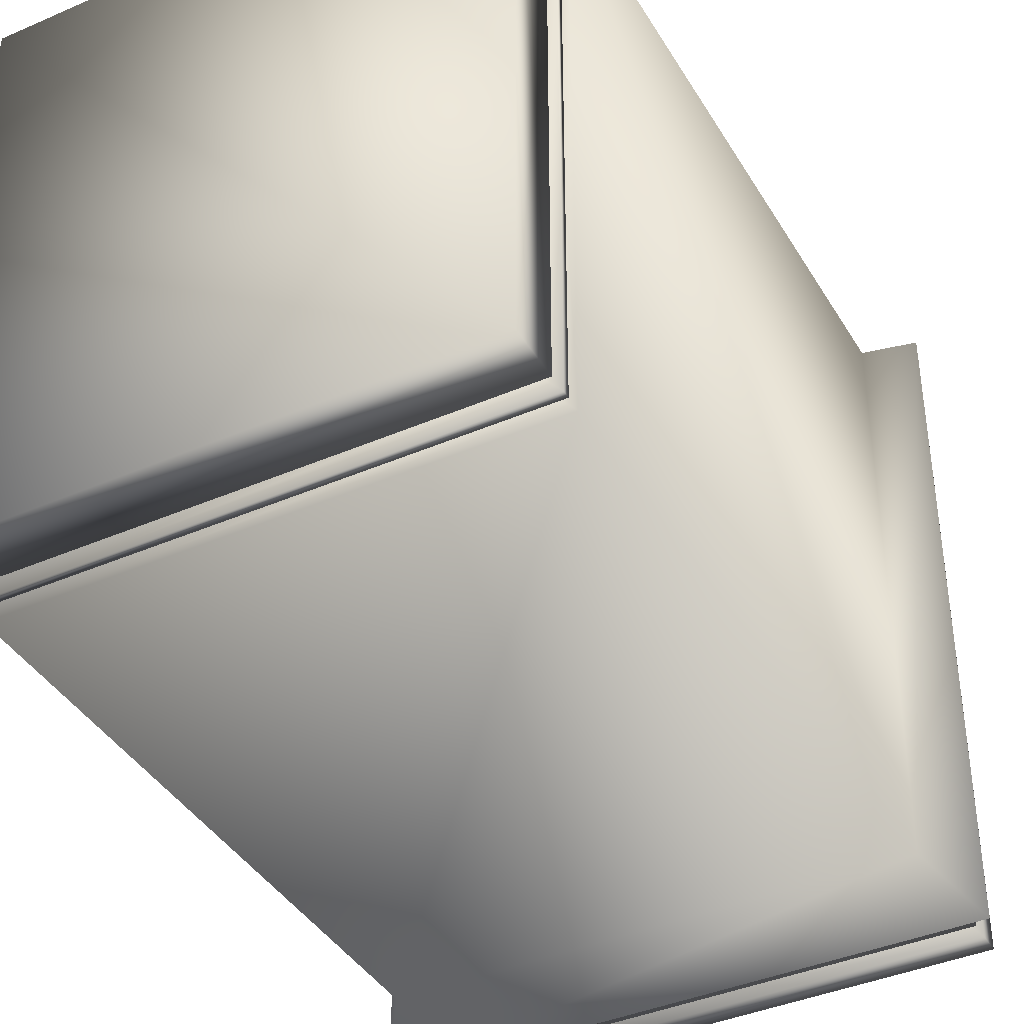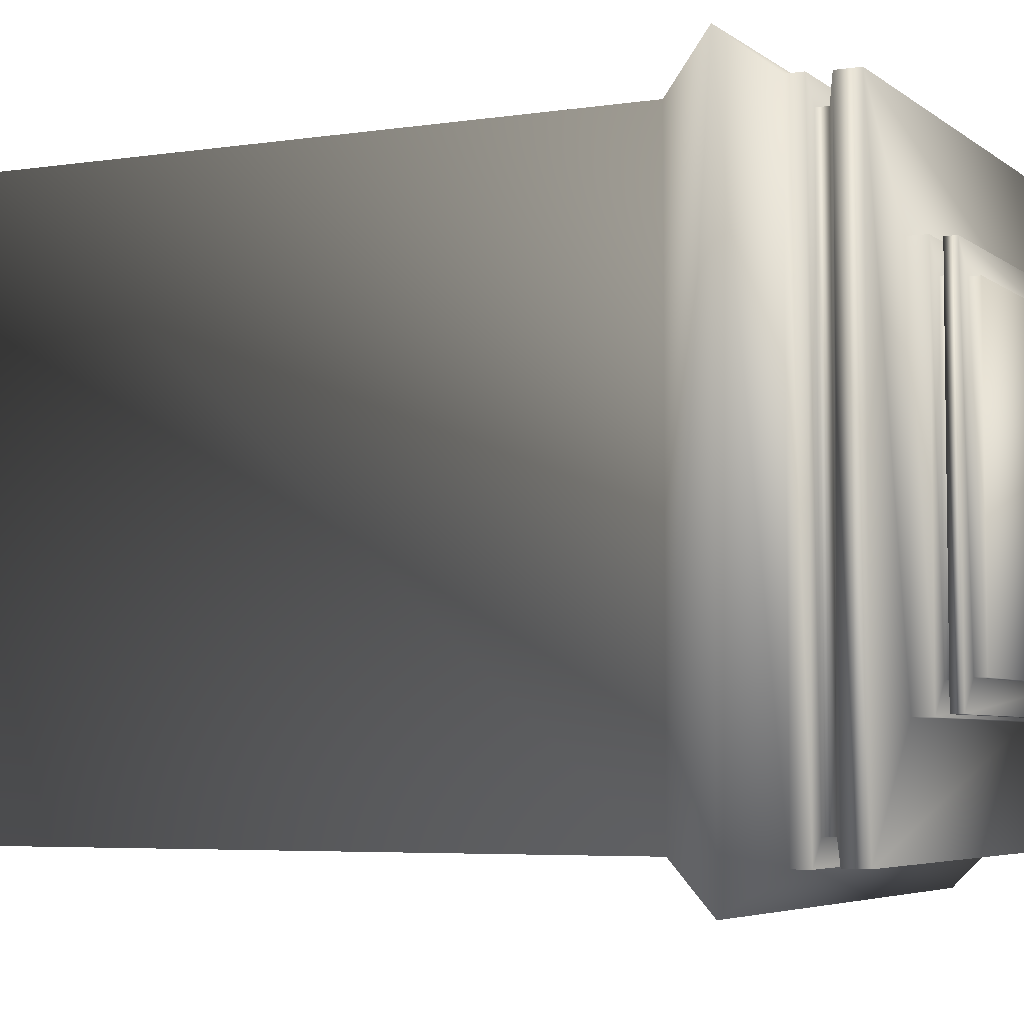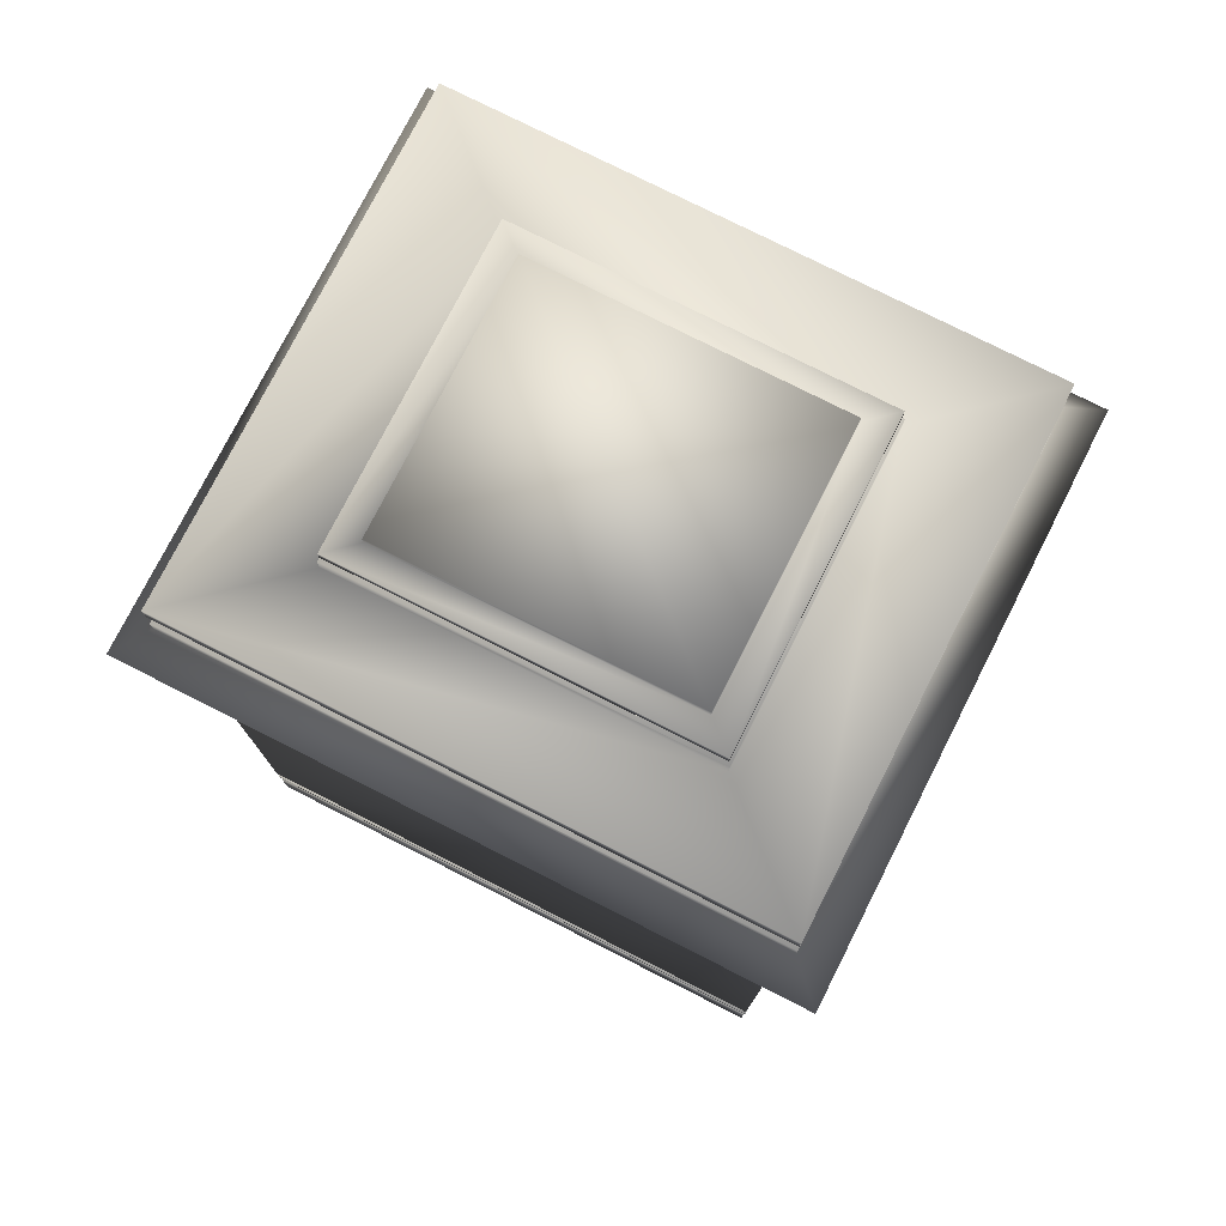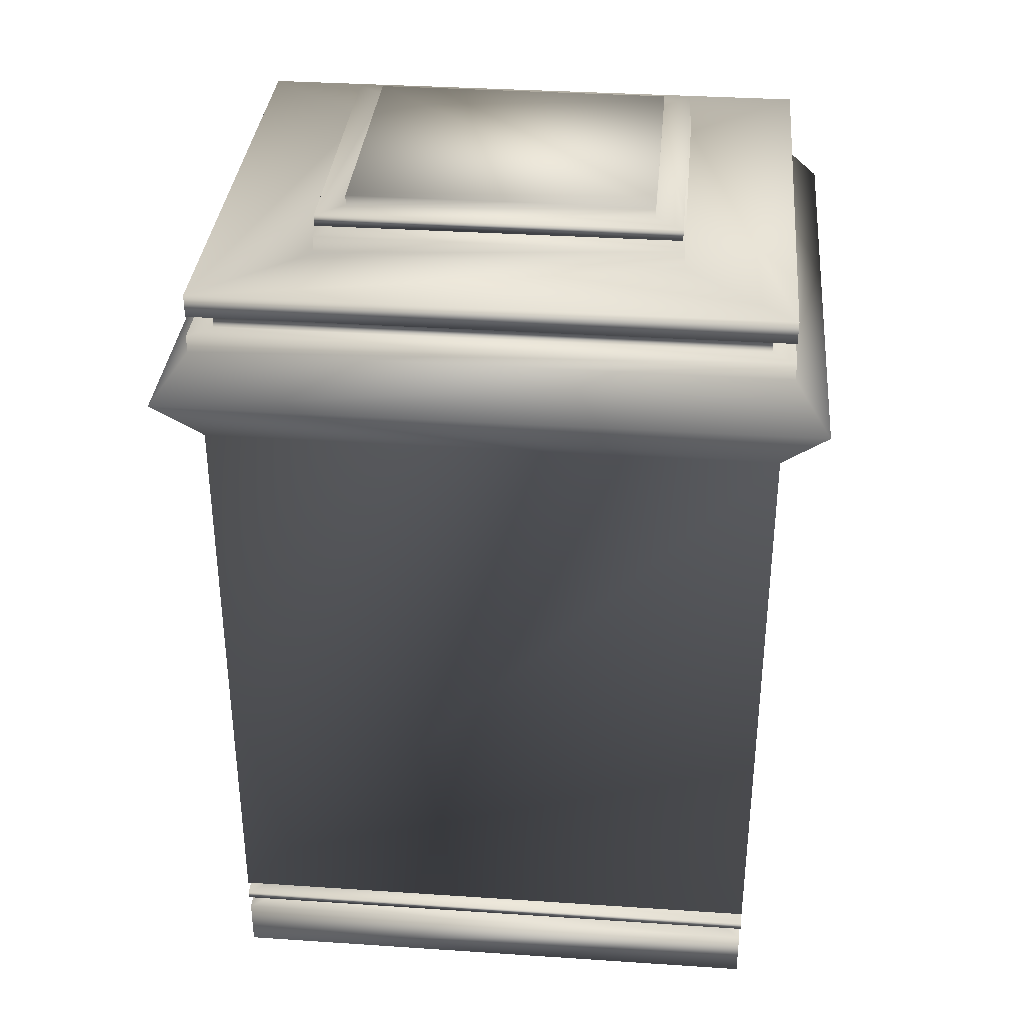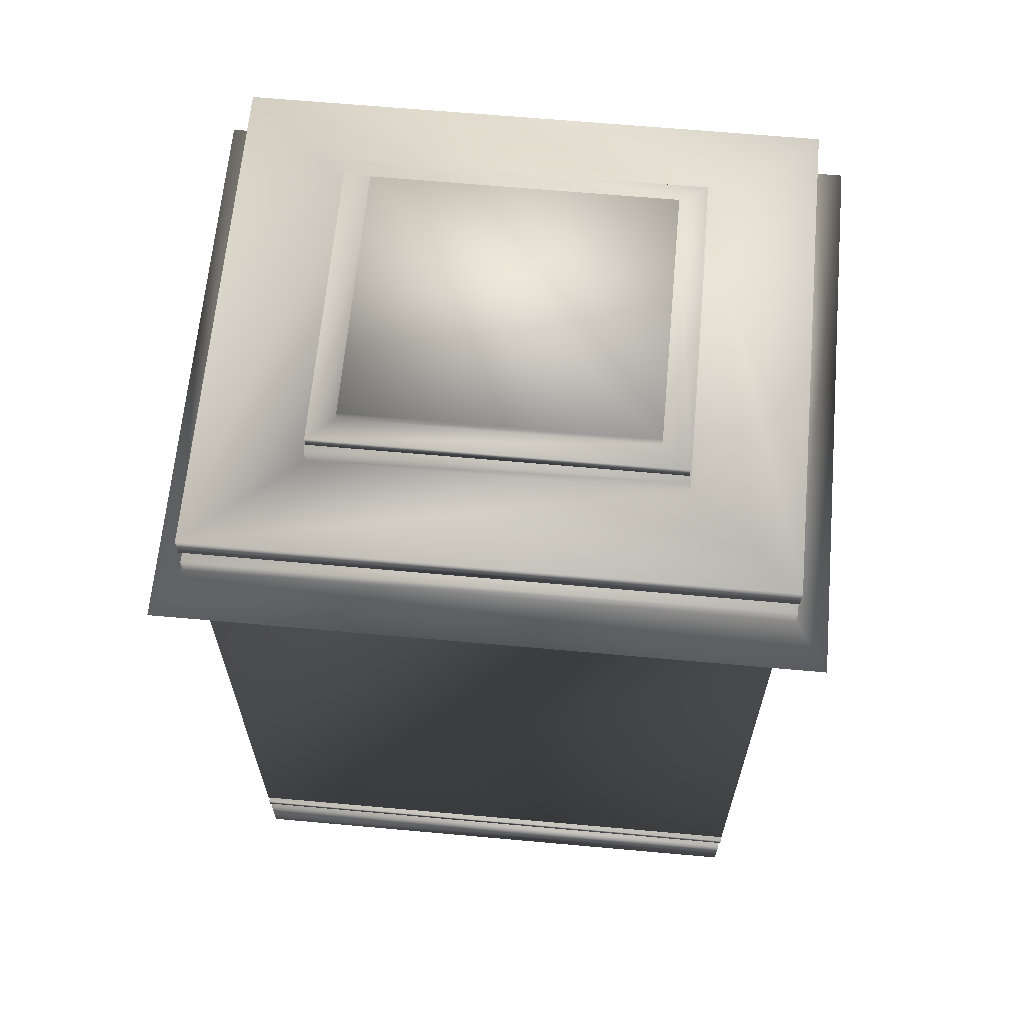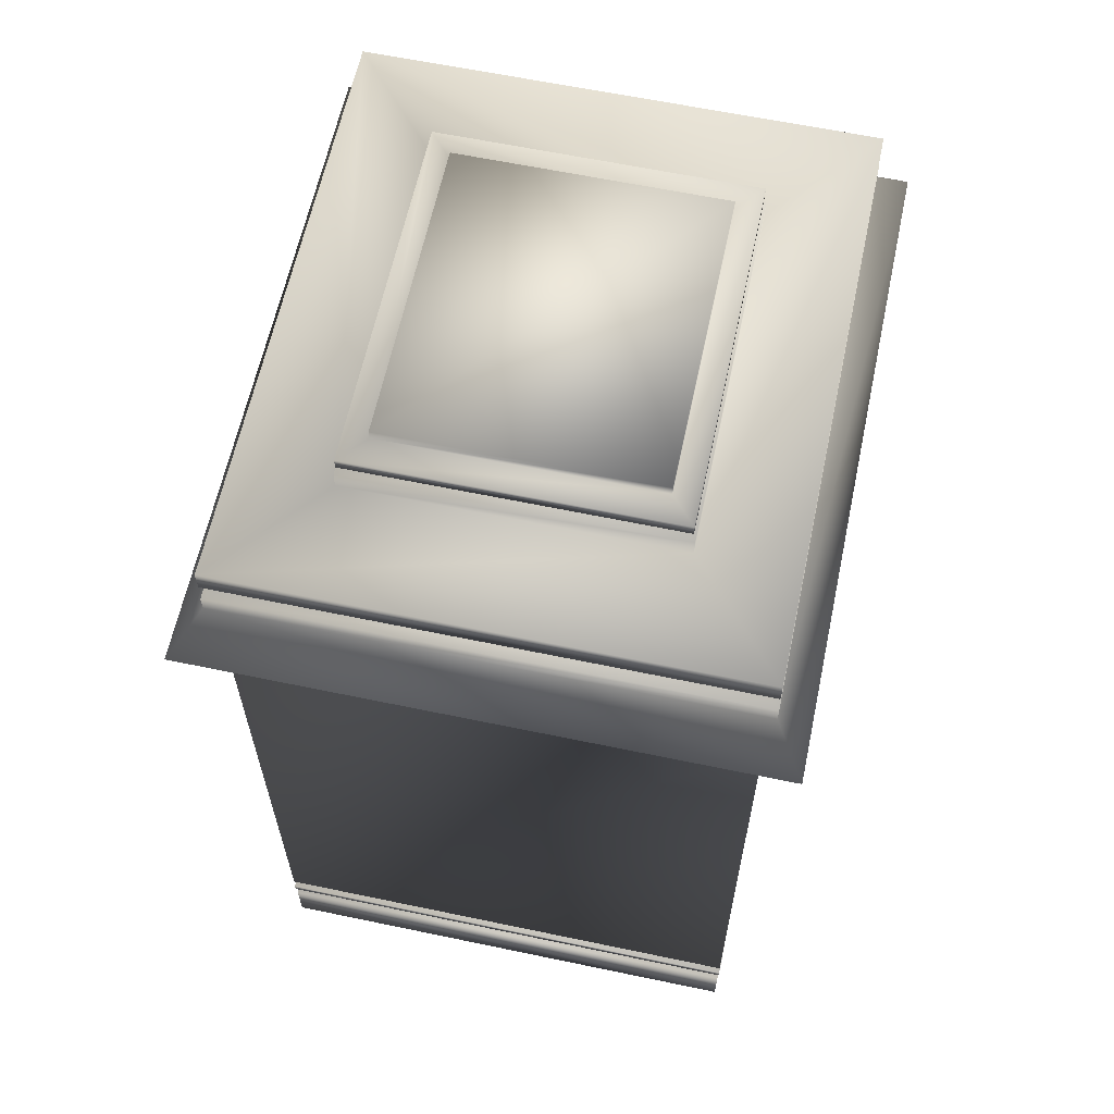
<metadata>
{"format":"obj","ext":"obj","renderer":"f3d","projection":"perspective","resolution":1024,"background":"white","views":[{"elev":-40.3,"azim":28.1,"up":"+Z"},{"elev":-5.0,"azim":115.8,"up":"+Z"},{"elev":76.7,"azim":116.9,"up":"+Y"},{"elev":34.7,"azim":95.1,"up":"+Y"},{"elev":64.4,"azim":95.2,"up":"+Y"},{"elev":62.2,"azim":-168.0,"up":"+Y"}]}
</metadata>
<code>
v -3.519 0.3238 -1.978
v -3.519 0.3238 -1.526
v -3.913 0.3238 -1.526
v -3.913 0.3238 -1.978
v -3.519 0.3648 -1.978
v -3.519 0.3648 -1.526
v -3.913 0.3648 -1.526
v -3.913 0.3648 -1.978
v -3.9 0.3648 -1.963
v -3.9 0.3648 -1.541
v -3.532 0.3648 -1.541
v -3.532 0.3648 -1.963
v -3.532 0.377 -1.963
v -3.532 0.377 -1.541
v -3.9 0.377 -1.541
v -3.9 0.377 -1.963
v -3.914 0.377 -1.979
v -3.914 0.377 -1.525
v -3.518 0.377 -1.525
v -3.518 0.377 -1.979
v -3.518 0.3831 -1.979
v -3.518 0.3831 -1.525
v -3.914 0.3831 -1.525
v -3.914 0.3831 -1.979
v -3.9 0.3831 -1.963
v -3.9 0.3831 -1.541
v -3.532 0.3831 -1.541
v -3.532 0.3831 -1.963
v -3.532 0.3953 -1.963
v -3.532 0.3953 -1.541
v -3.9 0.3953 -1.541
v -3.9 0.3953 -1.963
v -3.913 0.3953 -1.979
v -3.913 0.3953 -1.525
v -3.518 0.3953 -1.525
v -3.518 0.3953 -1.979
v -3.518 0.8851 -1.979
v -3.518 0.8851 -1.525
v -3.913 0.8851 -1.525
v -3.913 0.8851 -1.979
v -3.943 0.9287 -2.013
v -3.943 0.9287 -1.491
v -3.488 0.9287 -1.491
v -3.488 0.9287 -2.013
v -3.513 0.9639 -1.984
v -3.513 0.9639 -1.52
v -3.918 0.9639 -1.52
v -3.918 0.9639 -1.984
v -3.918 0.9779 -1.984
v -3.918 0.9779 -1.52
v -3.513 0.9779 -1.52
v -3.513 0.9779 -1.984
v -3.529 0.9779 -1.966
v -3.529 0.9779 -1.538
v -3.903 0.9779 -1.538
v -3.903 0.9779 -1.966
v -3.903 0.9871 -1.966
v -3.903 0.9871 -1.538
v -3.529 0.9871 -1.538
v -3.529 0.9871 -1.966
v -3.514 0.9946 -1.984
v -3.514 0.9946 -1.52
v -3.918 0.9946 -1.52
v -3.918 0.9946 -1.984
v -3.918 1.013 -1.984
v -3.918 1.013 -1.52
v -3.514 1.013 -1.52
v -3.514 1.013 -1.984
v -3.59 1.013 -1.897
v -3.59 1.013 -1.607
v -3.842 1.013 -1.607
v -3.842 1.013 -1.897
v -3.842 1.028 -1.897
v -3.842 1.028 -1.607
v -3.59 1.028 -1.607
v -3.59 1.028 -1.897
v -3.609 1.028 -1.874
v -3.609 1.028 -1.63
v -3.823 1.028 -1.63
v -3.823 1.028 -1.874
v -3.823 1.036 -1.874
v -3.823 1.036 -1.63
v -3.609 1.036 -1.63
v -3.609 1.036 -1.874
v -3.591 1.036 -1.895
v -3.591 1.036 -1.609
v -3.84 1.036 -1.609
v -3.84 1.036 -1.895
v -3.84 1.046 -1.895
v -3.84 1.046 -1.609
v -3.591 1.046 -1.609
v -3.591 1.046 -1.895
v -3.611 1.046 -1.873
v -3.611 1.046 -1.631
v -3.821 1.046 -1.631
v -3.821 1.046 -1.873
v -3.821 1.054 -1.873
v -3.821 1.054 -1.631
v -3.611 1.054 -1.631
v -3.611 1.054 -1.873
f 100 97 98
f 100 98 99
f 94 93 100
f 94 100 99
f 95 94 99
f 95 99 98
f 96 95 98
f 96 98 97
f 93 96 97
f 93 97 100
f 92 89 96
f 92 96 93
f 89 90 96
f 90 95 96
f 90 91 95
f 91 94 95
f 91 92 93
f 91 93 94
f 86 85 92
f 86 92 91
f 87 86 91
f 87 91 90
f 88 87 90
f 88 90 89
f 85 88 89
f 85 89 92
f 84 81 85
f 81 88 85
f 81 82 87
f 81 87 88
f 82 83 86
f 82 86 87
f 83 84 86
f 84 85 86
f 78 77 84
f 78 84 83
f 79 78 83
f 79 83 82
f 80 79 82
f 80 82 81
f 77 80 81
f 77 81 84
f 76 73 80
f 76 80 77
f 73 74 79
f 73 79 80
f 74 75 78
f 74 78 79
f 75 76 77
f 75 77 78
f 70 69 76
f 70 76 75
f 71 70 75
f 71 75 74
f 72 71 74
f 72 74 73
f 69 72 73
f 69 73 76
f 68 65 72
f 68 72 69
f 65 66 72
f 66 71 72
f 66 67 71
f 67 70 71
f 67 68 69
f 67 69 70
f 62 61 68
f 62 68 67
f 63 62 67
f 63 67 66
f 64 63 66
f 64 66 65
f 61 64 65
f 61 65 68
f 60 57 61
f 57 64 61
f 57 58 63
f 57 63 64
f 58 59 63
f 59 62 63
f 59 60 62
f 60 61 62
f 54 53 60
f 54 60 59
f 55 54 59
f 55 59 58
f 56 55 58
f 56 58 57
f 53 56 57
f 53 57 60
f 52 49 56
f 52 56 53
f 49 50 55
f 49 55 56
f 50 51 54
f 50 54 55
f 51 52 53
f 51 53 54
f 46 45 52
f 46 52 51
f 47 46 51
f 47 51 50
f 48 47 50
f 48 50 49
f 45 48 49
f 45 49 52
f 44 41 45
f 41 48 45
f 41 42 48
f 42 47 48
f 42 43 46
f 42 46 47
f 43 44 45
f 43 45 46
f 38 37 43
f 37 44 43
f 39 38 42
f 38 43 42
f 40 39 41
f 39 42 41
f 37 40 41
f 37 41 44
f 36 33 40
f 36 40 37
f 33 34 39
f 33 39 40
f 34 35 38
f 34 38 39
f 35 36 37
f 35 37 38
f 30 29 36
f 30 36 35
f 31 30 35
f 31 35 34
f 32 31 34
f 32 34 33
f 29 32 33
f 29 33 36
f 28 25 32
f 28 32 29
f 25 26 31
f 25 31 32
f 26 27 30
f 26 30 31
f 27 28 29
f 27 29 30
f 22 21 28
f 22 28 27
f 23 22 26
f 22 27 26
f 24 23 26
f 24 26 25
f 21 24 25
f 21 25 28
f 20 17 24
f 20 24 21
f 17 18 23
f 17 23 24
f 18 19 22
f 18 22 23
f 19 20 21
f 19 21 22
f 14 13 19
f 13 20 19
f 15 14 19
f 15 19 18
f 16 15 18
f 16 18 17
f 13 16 17
f 13 17 20
f 12 9 16
f 12 16 13
f 9 10 15
f 9 15 16
f 10 11 14
f 10 14 15
f 11 12 13
f 11 13 14
f 6 5 11
f 5 12 11
f 7 6 11
f 7 11 10
f 8 7 10
f 8 10 9
f 5 8 9
f 5 9 12
f 5 1 4
f 5 4 8
f 3 7 8
f 3 8 4
f 2 6 3
f 6 7 3
f 1 5 2
f 5 6 2
f 1 2 3
f 1 3 4

</code>
